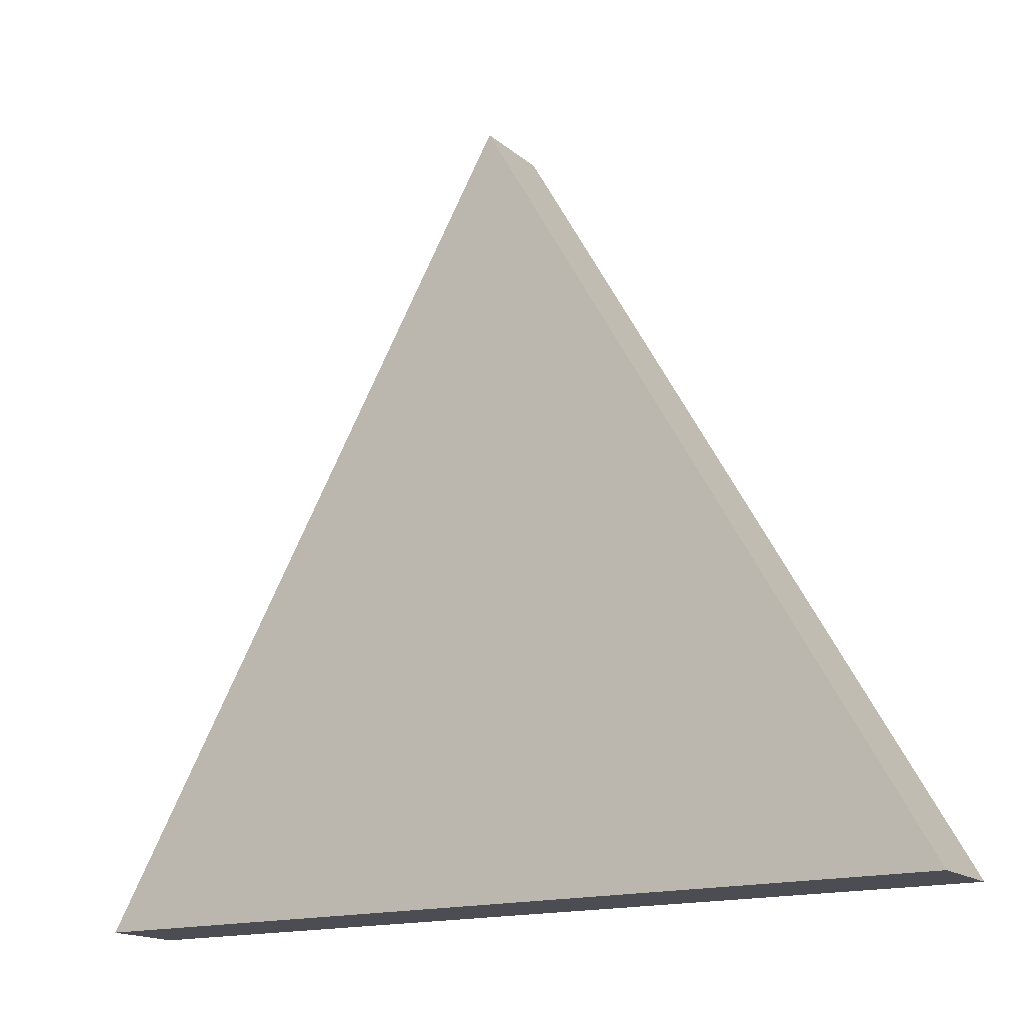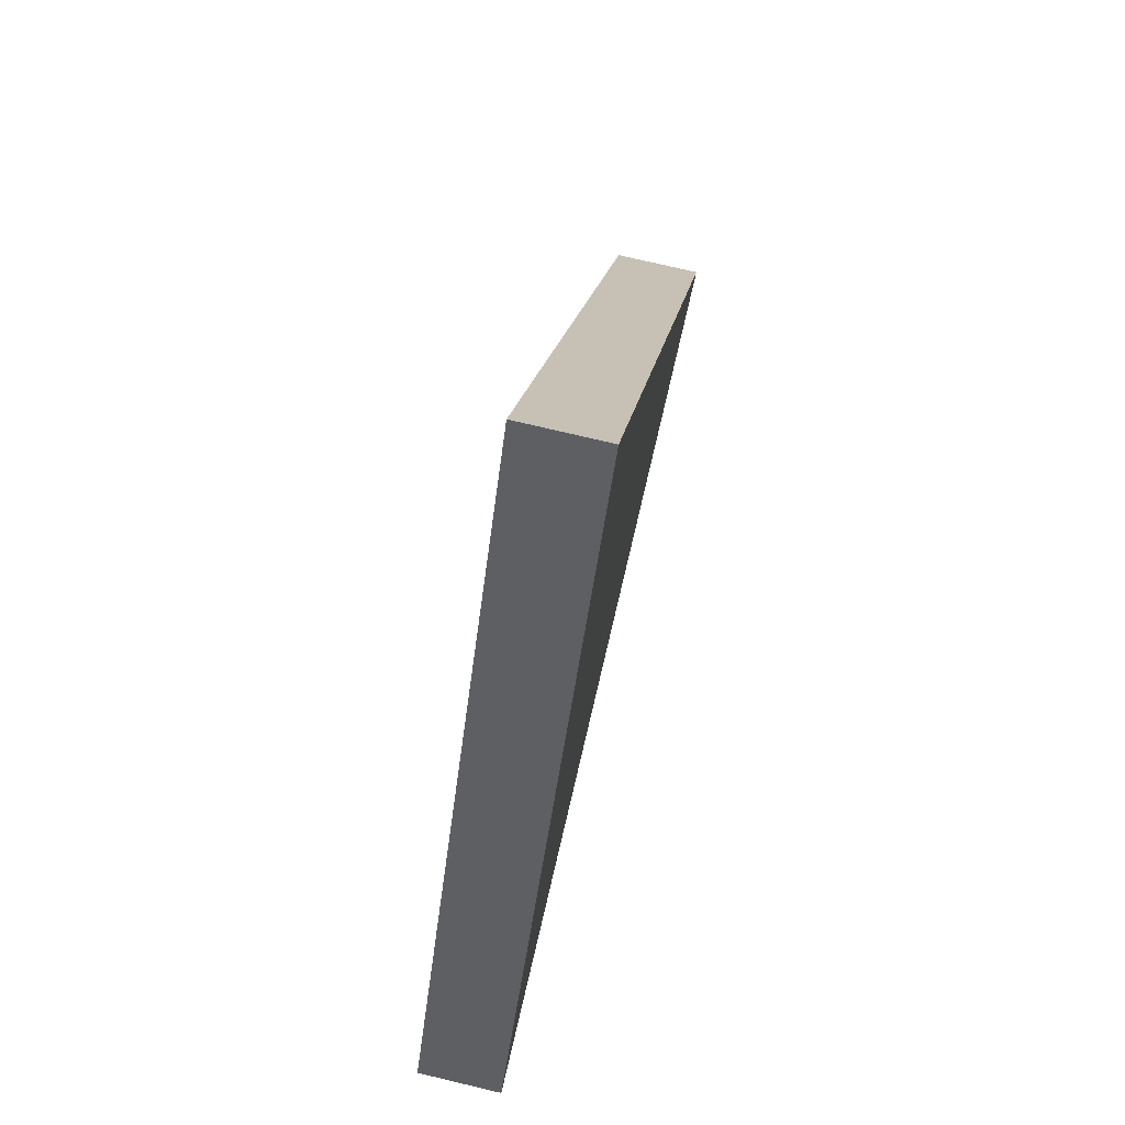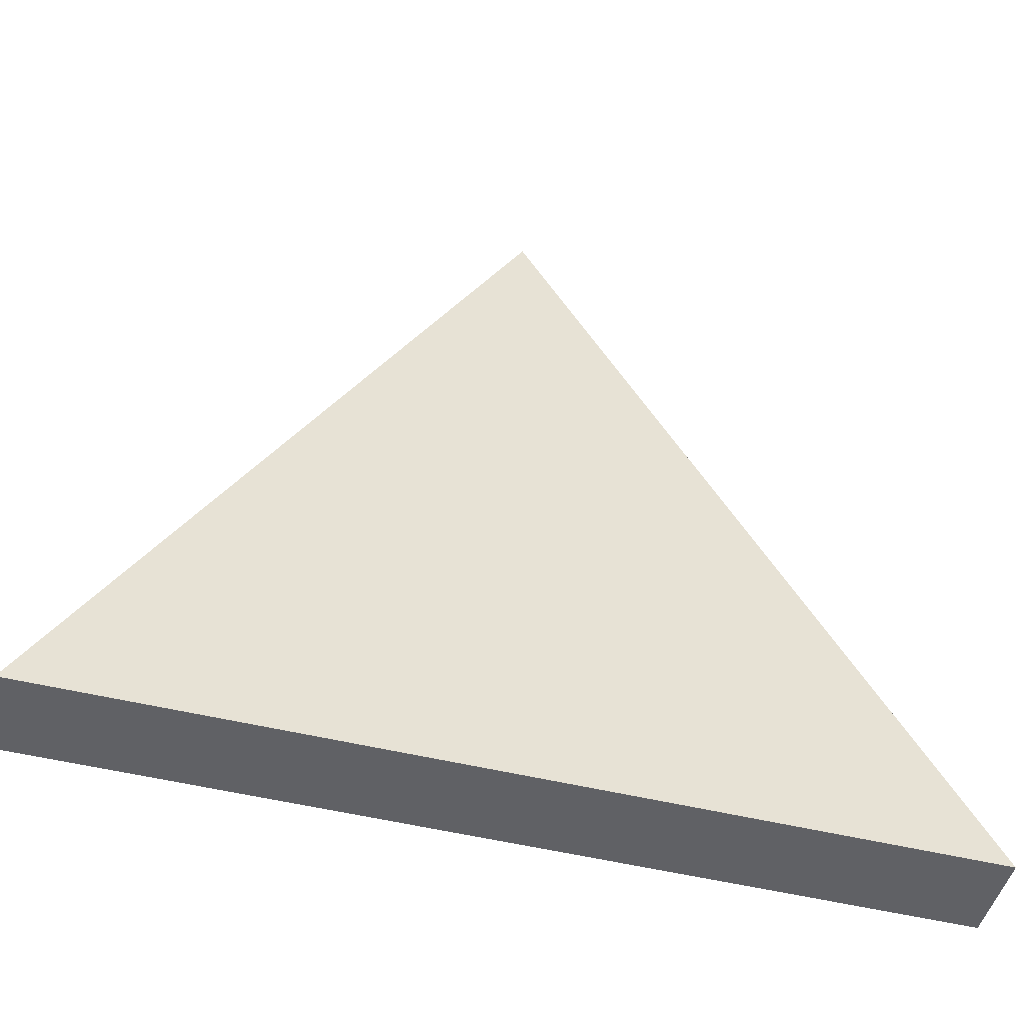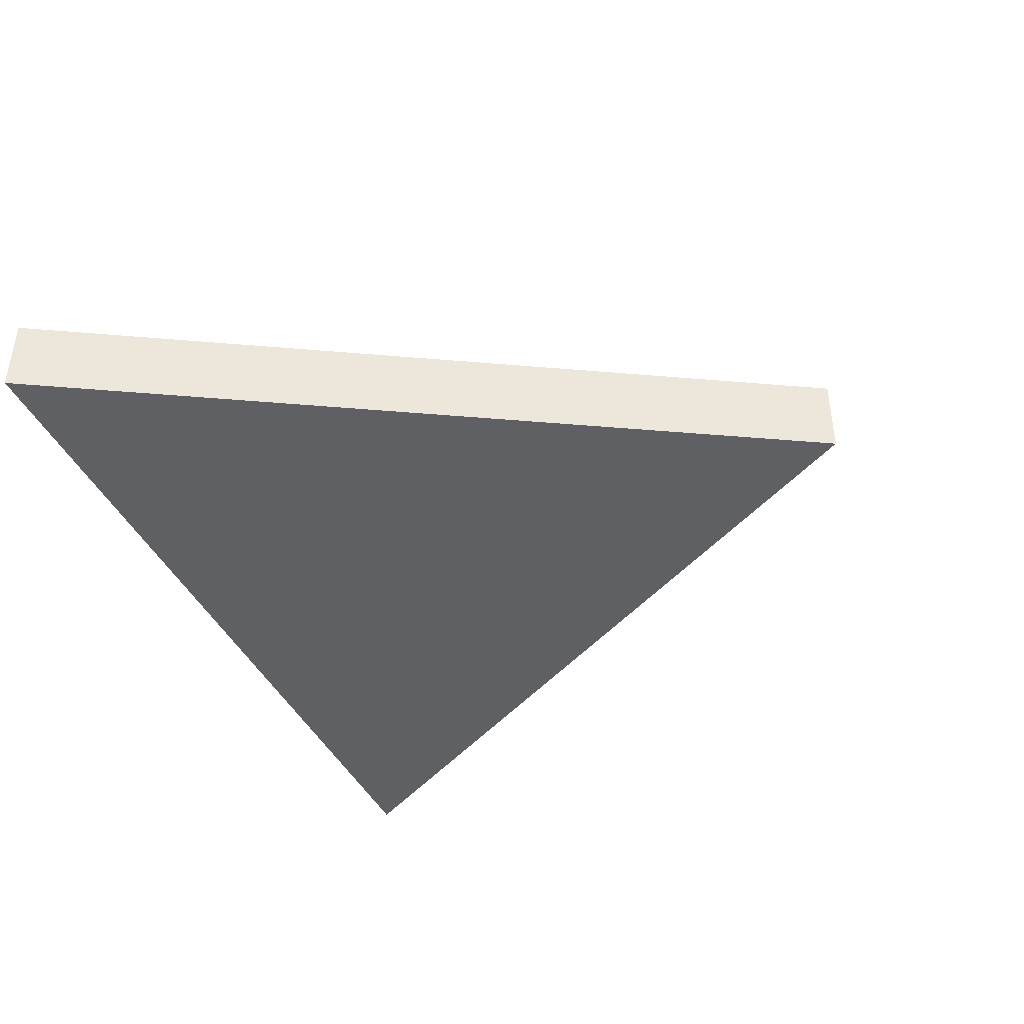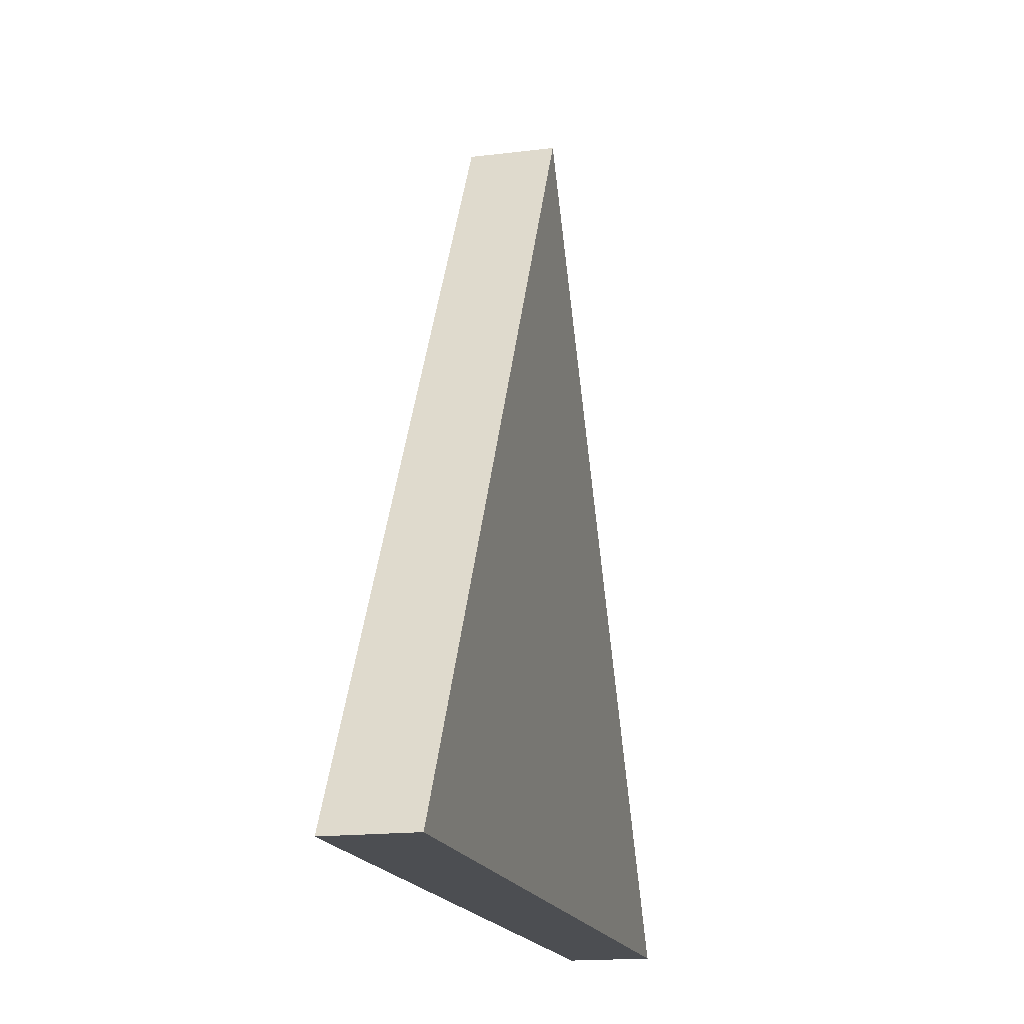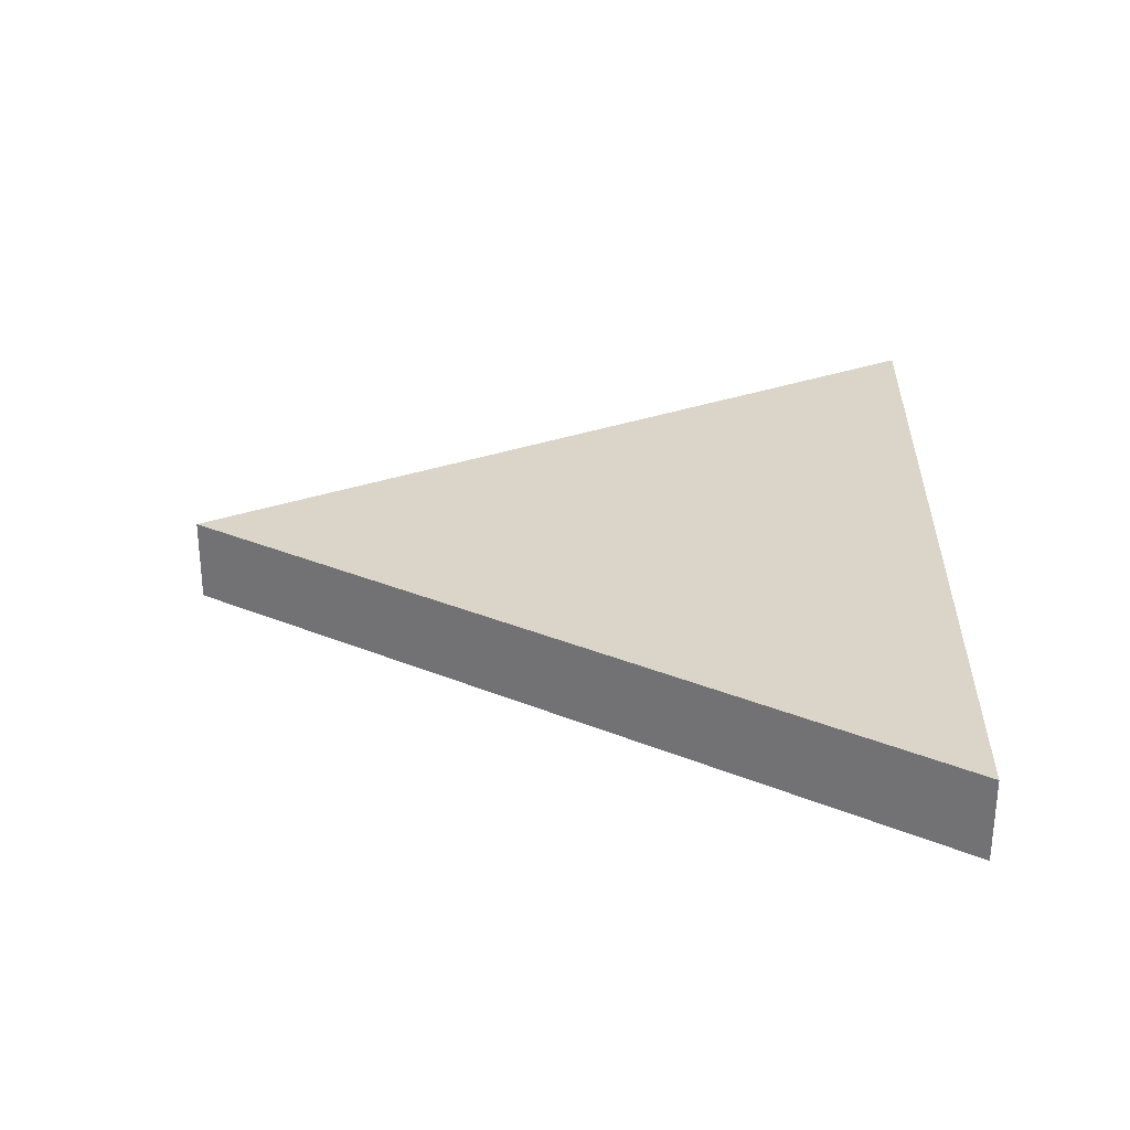
<metadata>
{"format":"obj","ext":"obj","renderer":"f3d","projection":"perspective","resolution":1024,"background":"white","views":[{"elev":-16.4,"azim":-148.3,"up":"+Z"},{"elev":75.4,"azim":103.3,"up":"+Z"},{"elev":-49.0,"azim":164.6,"up":"+Z"},{"elev":-42.3,"azim":-65.9,"up":"+Y"},{"elev":-17.0,"azim":-76.0,"up":"+Z"},{"elev":29.2,"azim":91.6,"up":"+Y"}]}
</metadata>
<code>
o DeceBalus_Mover_Arrow_Active.001
v 0 -0.04171 0.5
v -0.433 -0.04171 -0.25
v 0.433 -0.04171 -0.25
v 0 0.04171 0.5
v -0.433 0.04171 -0.25
v 0.433 0.04171 -0.25
f 1 2 3
f 4 6 5
f 3 6 4 1
f 2 5 6 3
f 1 4 5 2

</code>
